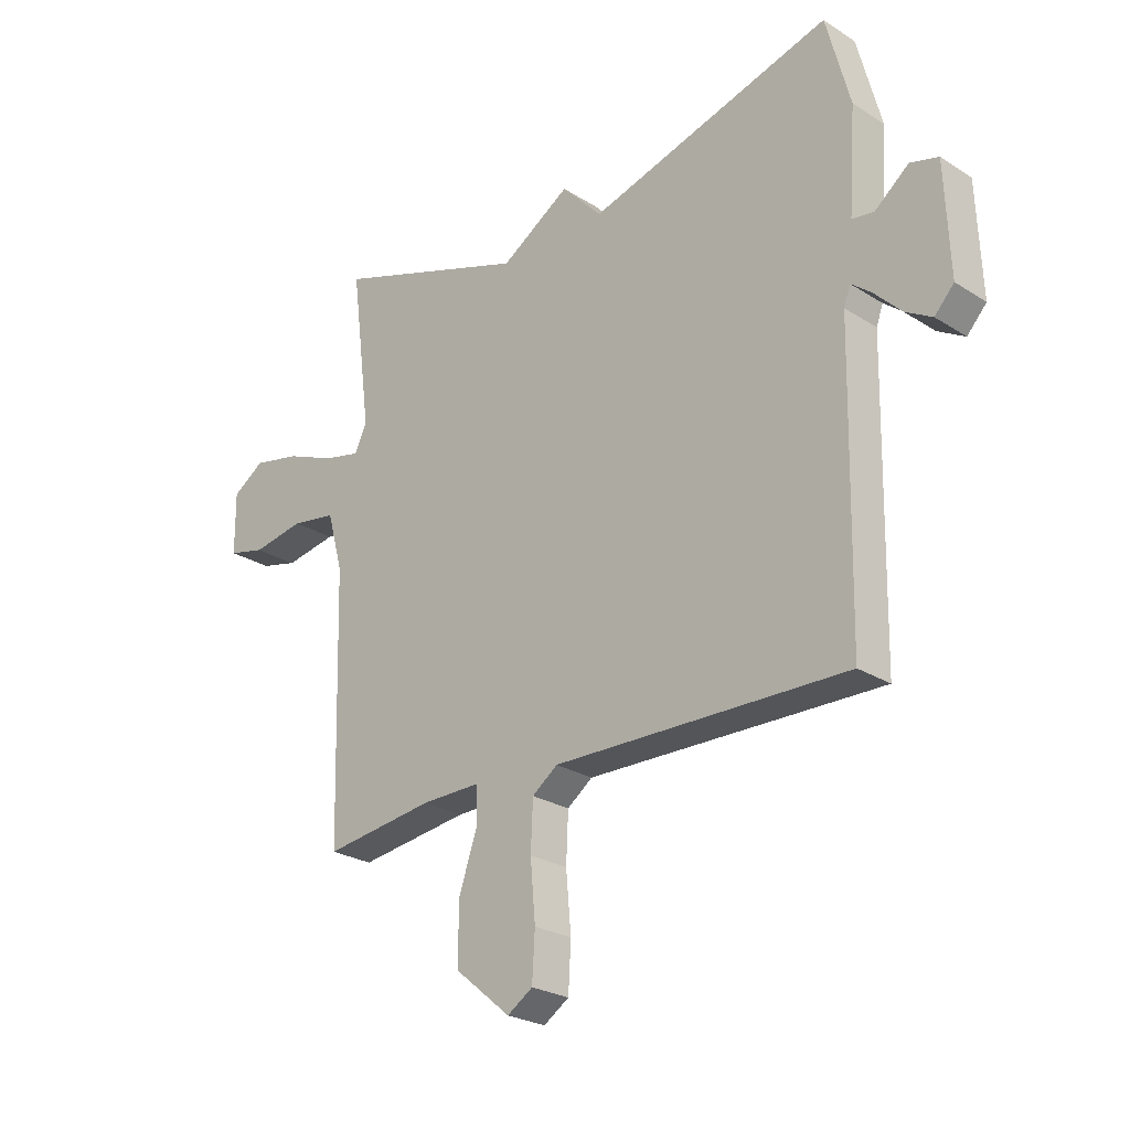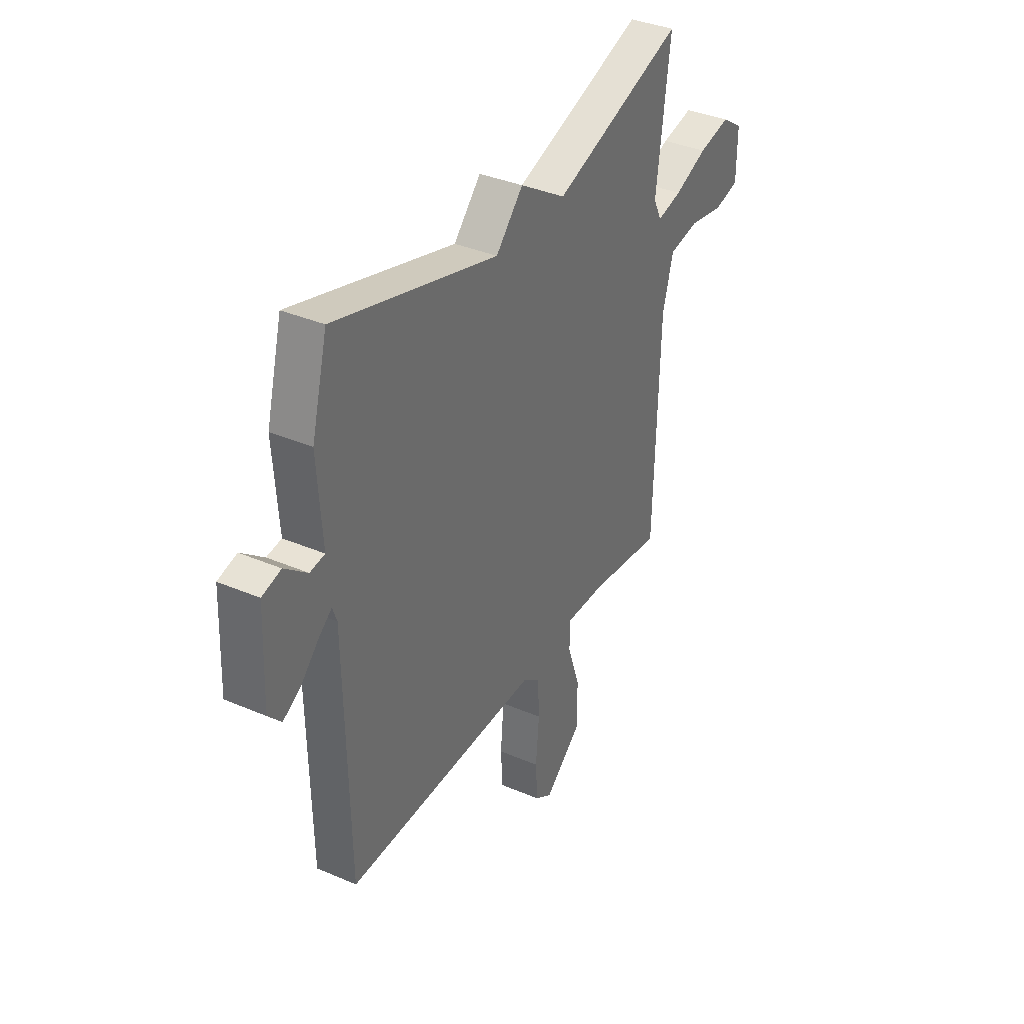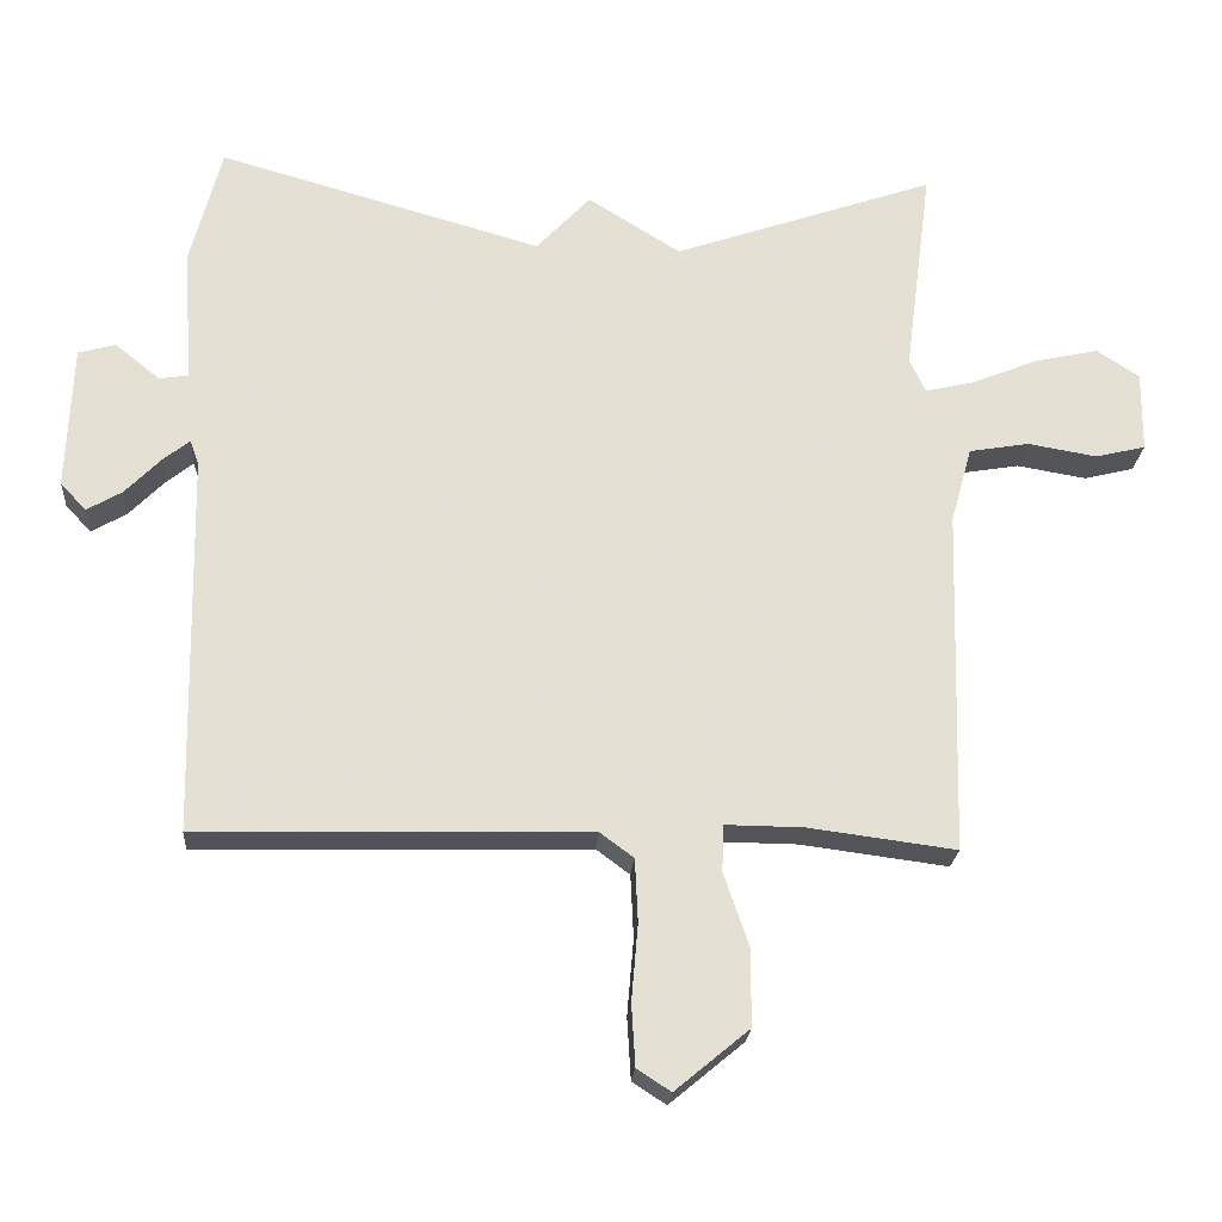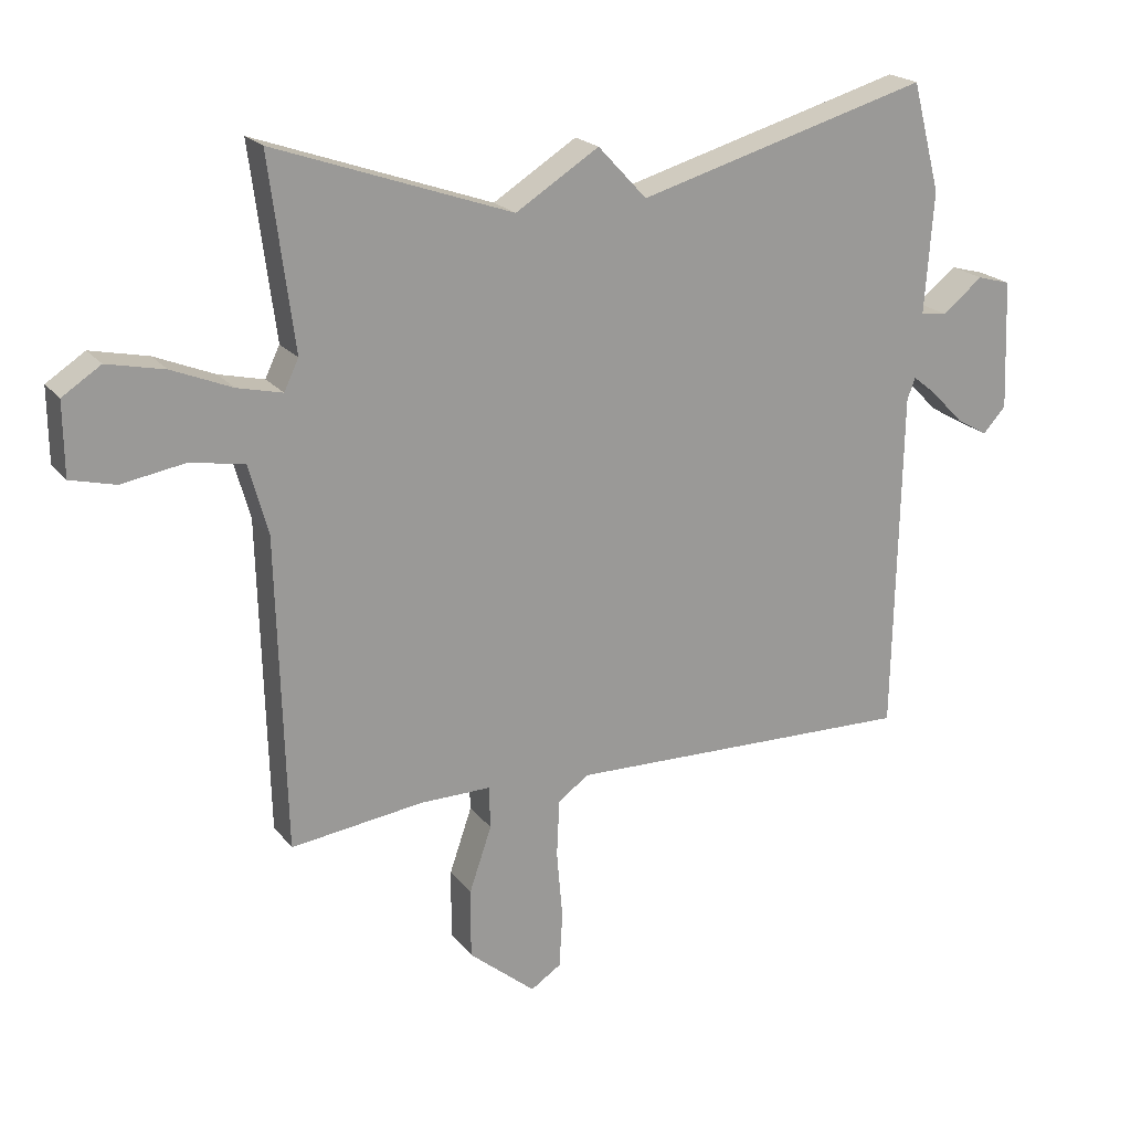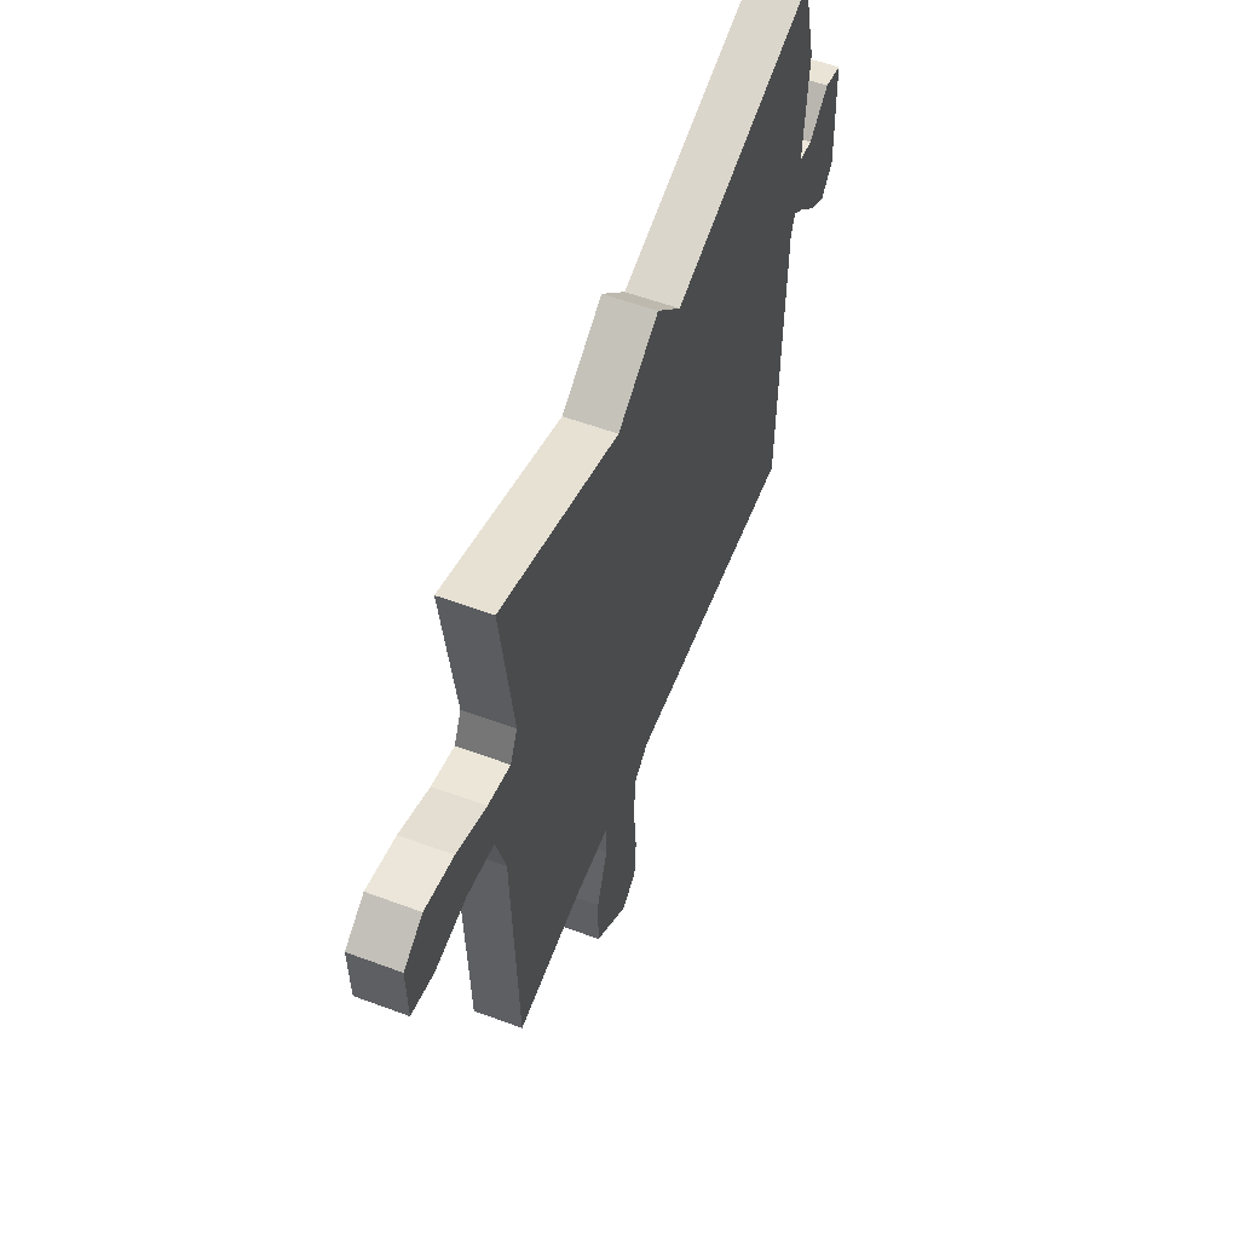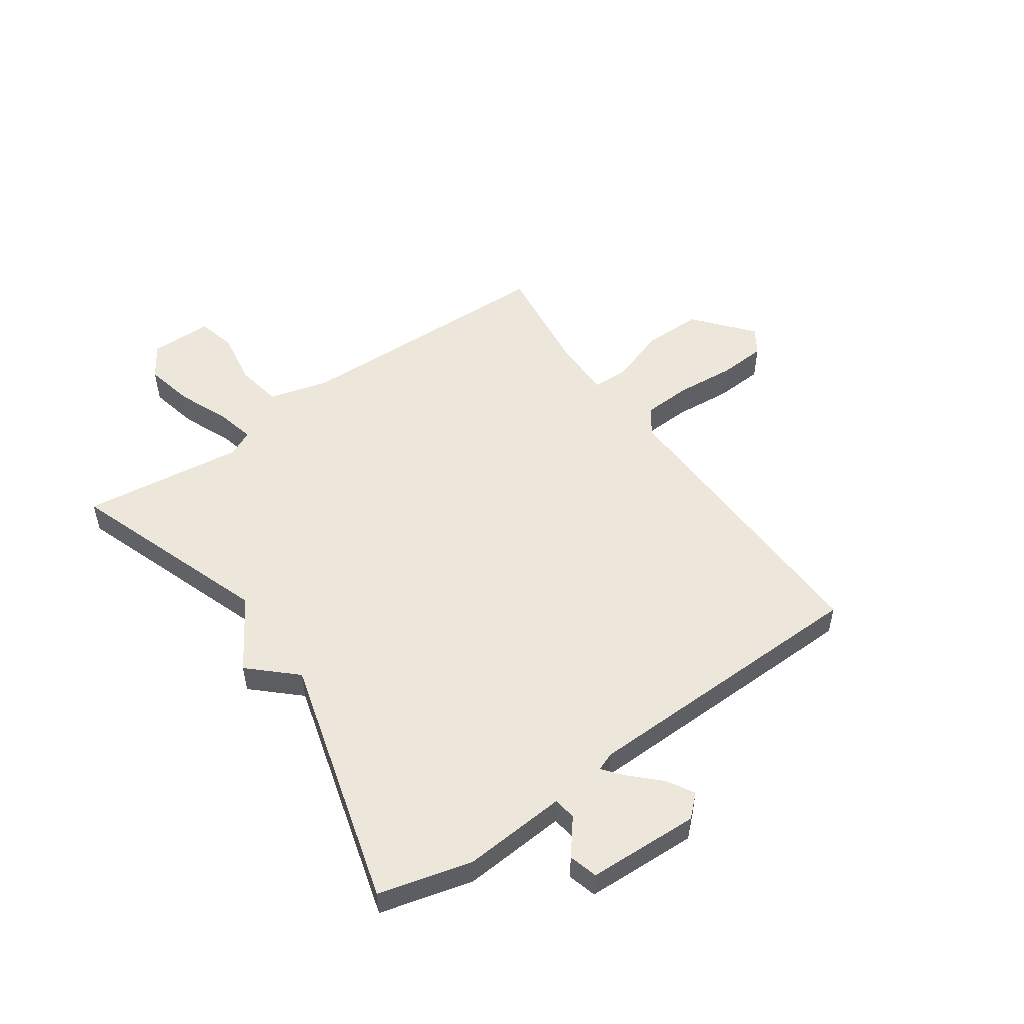
<metadata>
{"format":"obj","ext":"obj","renderer":"f3d","projection":"perspective","resolution":1024,"background":"white","views":[{"elev":-25.3,"azim":44.5,"up":"+Z"},{"elev":36.4,"azim":119.2,"up":"+Z"},{"elev":-22.9,"azim":175.8,"up":"+Z"},{"elev":20.6,"azim":-26.8,"up":"+Z"},{"elev":56.5,"azim":-68.8,"up":"+Z"},{"elev":52.3,"azim":54.8,"up":"+Y"}]}
</metadata>
<code>
v 0.5 0.07 -0.5
v -0.031 0.07 -0.487
v -0.077 0.07 -0.521
v -0.081 0.07 -0.607
v -0.072 0.07 -0.711
v -0.077 0.07 -0.795
v -0.123 0.07 -0.825
v -0.224 0.07 -0.741
v -0.224 0.07 -0.636
v -0.19 0.07 -0.537
v -0.192 0.07 -0.473
v -0.299 0.07 -0.474
v -0.5 0.07 -0.5
v -0.513 0.07 -0.027
v -0.542 0.07 0.077
v -0.624 0.07 0.091
v -0.719 0.07 0.075
v -0.787 0.07 0.092
v -0.788 0.07 0.202
v -0.73 0.07 0.24
v -0.643 0.07 0.221
v -0.553 0.07 0.184
v -0.485 0.07 0.168
v -0.463 0.07 0.214
v -0.5 0.07 0.5
v -0.142 0.07 0.375
v -0.016 0.07 0.454
v 0.058 0.07 0.375
v 0.5 0.07 0.5
v 0.543 0.07 0.336
v 0.53 0.07 0.153
v 0.57 0.07 0.147
v 0.631 0.07 0.196
v 0.682 0.07 0.182
v 0.69 0.07 -0.015
v 0.655 0.07 -0.053
v 0.607 0.07 -0.025
v 0.558 0.07 0.025
v 0.522 0.07 0.054
v 0.51 0.07 0.021
v 0.5 0 -0.5
v -0.031 0 -0.487
v -0.077 0 -0.521
v -0.081 0 -0.607
v -0.072 0 -0.711
v -0.077 0 -0.795
v -0.123 0 -0.825
v -0.224 0 -0.741
v -0.224 0 -0.636
v -0.19 0 -0.537
v -0.192 0 -0.473
v -0.299 0 -0.474
v -0.5 0 -0.5
v -0.513 0 -0.027
v -0.542 0 0.077
v -0.624 0 0.091
v -0.719 0 0.075
v -0.787 0 0.092
v -0.788 0 0.202
v -0.73 0 0.24
v -0.643 0 0.221
v -0.553 0 0.184
v -0.485 0 0.168
v -0.463 0 0.214
v -0.5 0 0.5
v -0.142 0 0.375
v -0.016 0 0.454
v 0.058 0 0.375
v 0.5 0 0.5
v 0.543 0 0.336
v 0.53 0 0.153
v 0.57 0 0.147
v 0.631 0 0.196
v 0.682 0 0.182
v 0.69 0 -0.015
v 0.655 0 -0.053
v 0.607 0 -0.025
v 0.558 0 0.025
v 0.522 0 0.054
v 0.51 0 0.021
f 36 37 38
f 35 36 38
f 34 35 38
f 33 34 38
f 32 33 38
f 31 32 38 39
f 31 39 40
f 30 31 40
f 29 30 40
f 28 29 40
f 26 27 28
f 24 25 26
f 40 1 2
f 28 40 2
f 26 28 2
f 24 26 2
f 23 24 2
f 20 21 22
f 19 20 22
f 18 19 22
f 17 18 22
f 16 17 22
f 15 16 22 23
f 12 13 14
f 14 15 23
f 12 14 23
f 11 12 23
f 8 9 10
f 7 8 10
f 6 7 10
f 5 6 10
f 4 5 10
f 3 4 10 11
f 2 3 11 23
f 78 77 76
f 78 76 75
f 78 75 74
f 78 74 73
f 78 73 72
f 79 78 72 71
f 80 79 71
f 80 71 70
f 80 70 69
f 80 69 68
f 68 67 66
f 66 65 64
f 42 41 80
f 42 80 68
f 42 68 66
f 42 66 64
f 42 64 63
f 62 61 60
f 62 60 59
f 62 59 58
f 62 58 57
f 62 57 56
f 63 62 56 55
f 54 53 52
f 63 55 54
f 63 54 52
f 63 52 51
f 50 49 48
f 50 48 47
f 50 47 46
f 50 46 45
f 50 45 44
f 51 50 44 43
f 63 51 43 42
f 1 41 42 2
f 2 42 43 3
f 3 43 44 4
f 4 44 45 5
f 5 45 46 6
f 6 46 47 7
f 7 47 48 8
f 8 48 49 9
f 9 49 50 10
f 10 50 51 11
f 11 51 52 12
f 12 52 53 13
f 13 53 54 14
f 14 54 55 15
f 15 55 56 16
f 16 56 57 17
f 17 57 58 18
f 18 58 59 19
f 19 59 60 20
f 20 60 61 21
f 21 61 62 22
f 22 62 63 23
f 23 63 64 24
f 24 64 65 25
f 25 65 66 26
f 26 66 67 27
f 27 67 68 28
f 28 68 69 29
f 29 69 70 30
f 30 70 71 31
f 31 71 72 32
f 32 72 73 33
f 33 73 74 34
f 34 74 75 35
f 35 75 76 36
f 36 76 77 37
f 37 77 78 38
f 38 78 79 39
f 39 79 80 40
f 40 80 41 1

</code>
